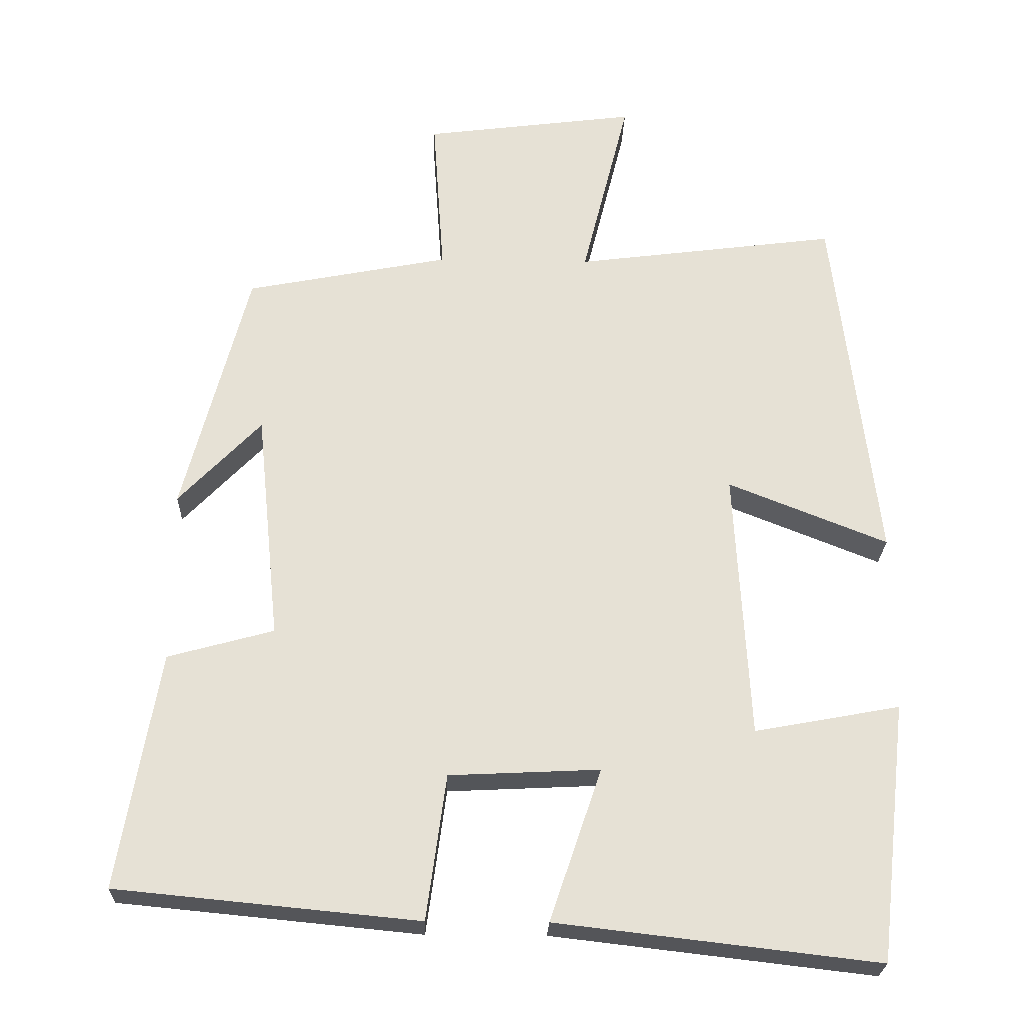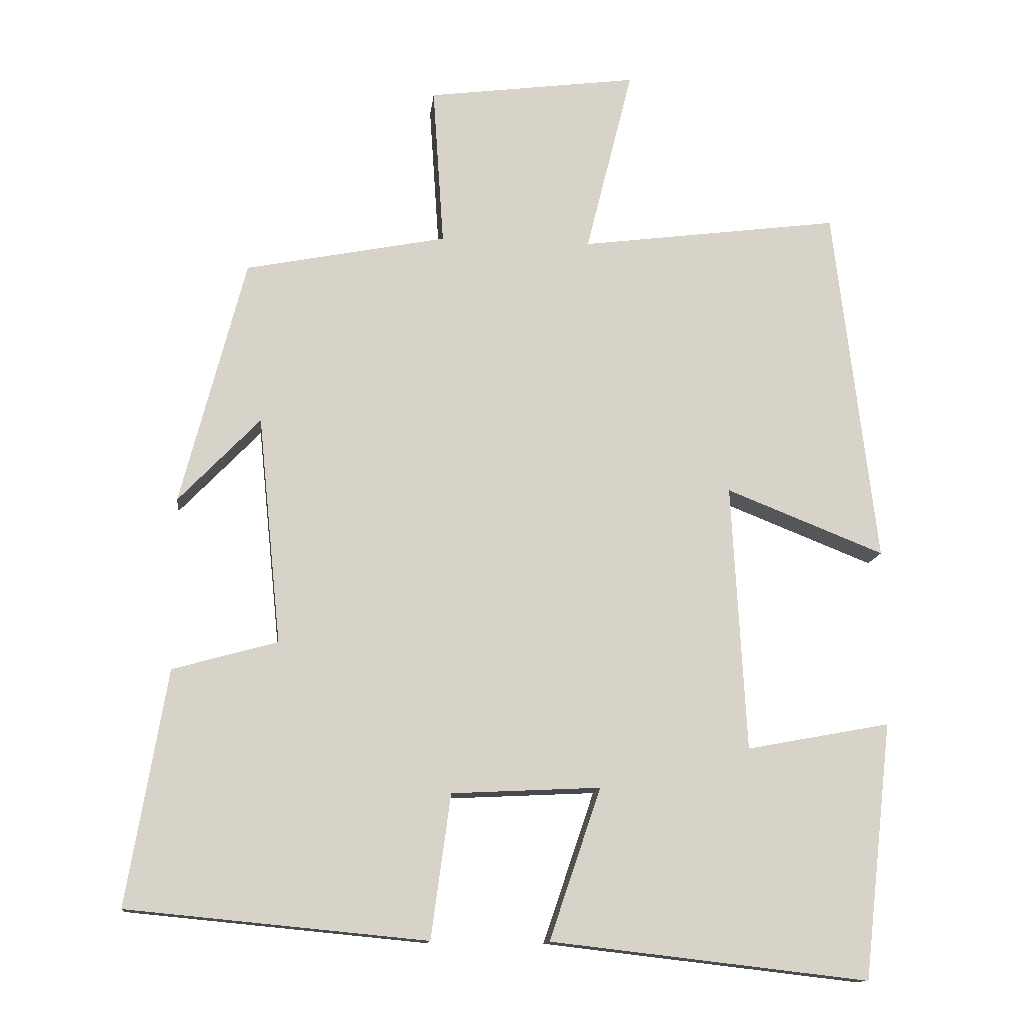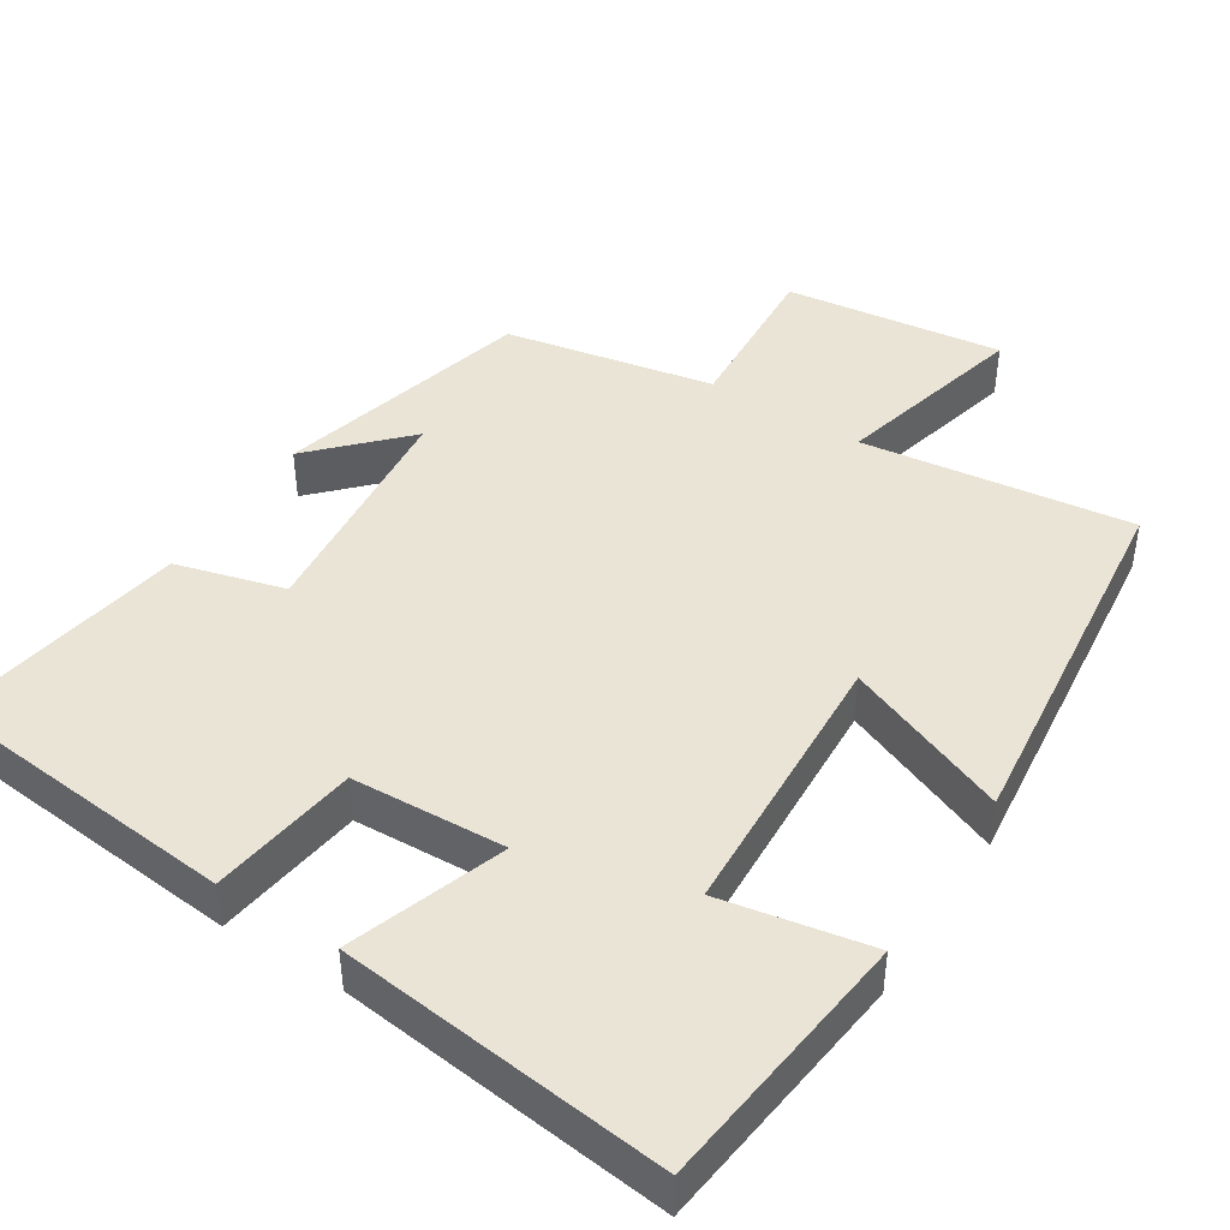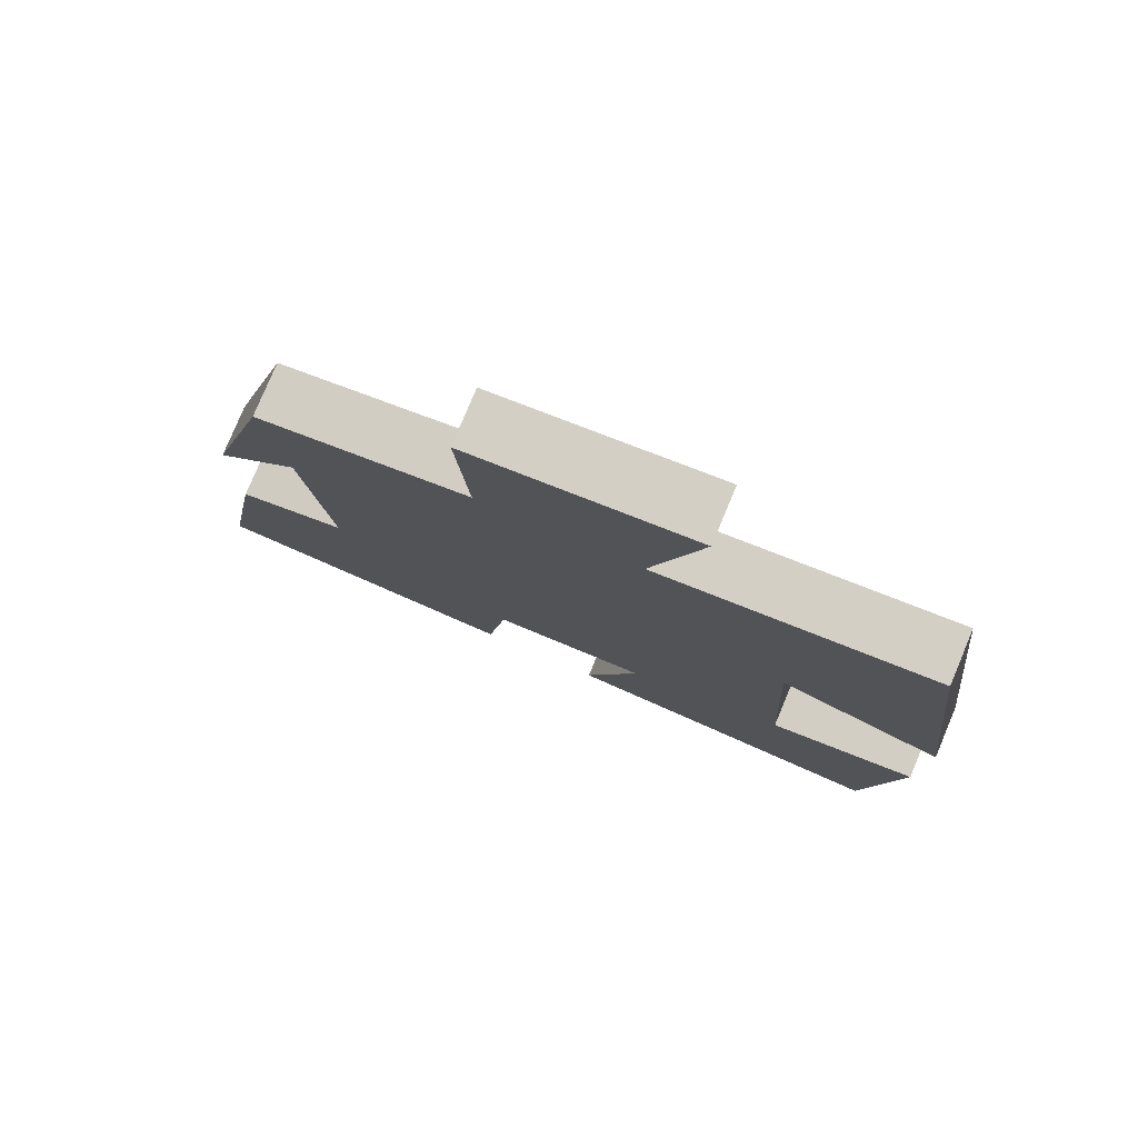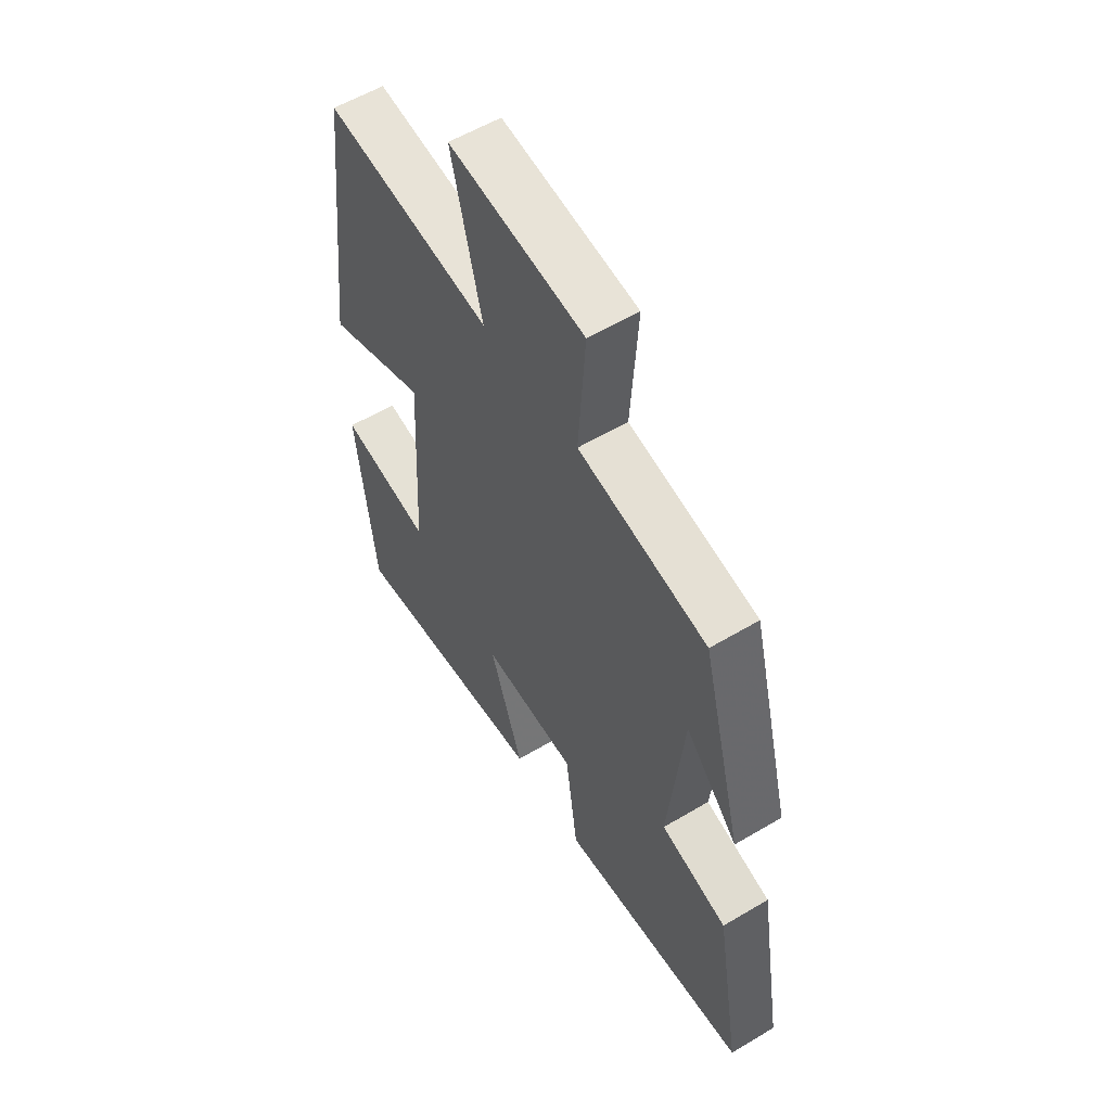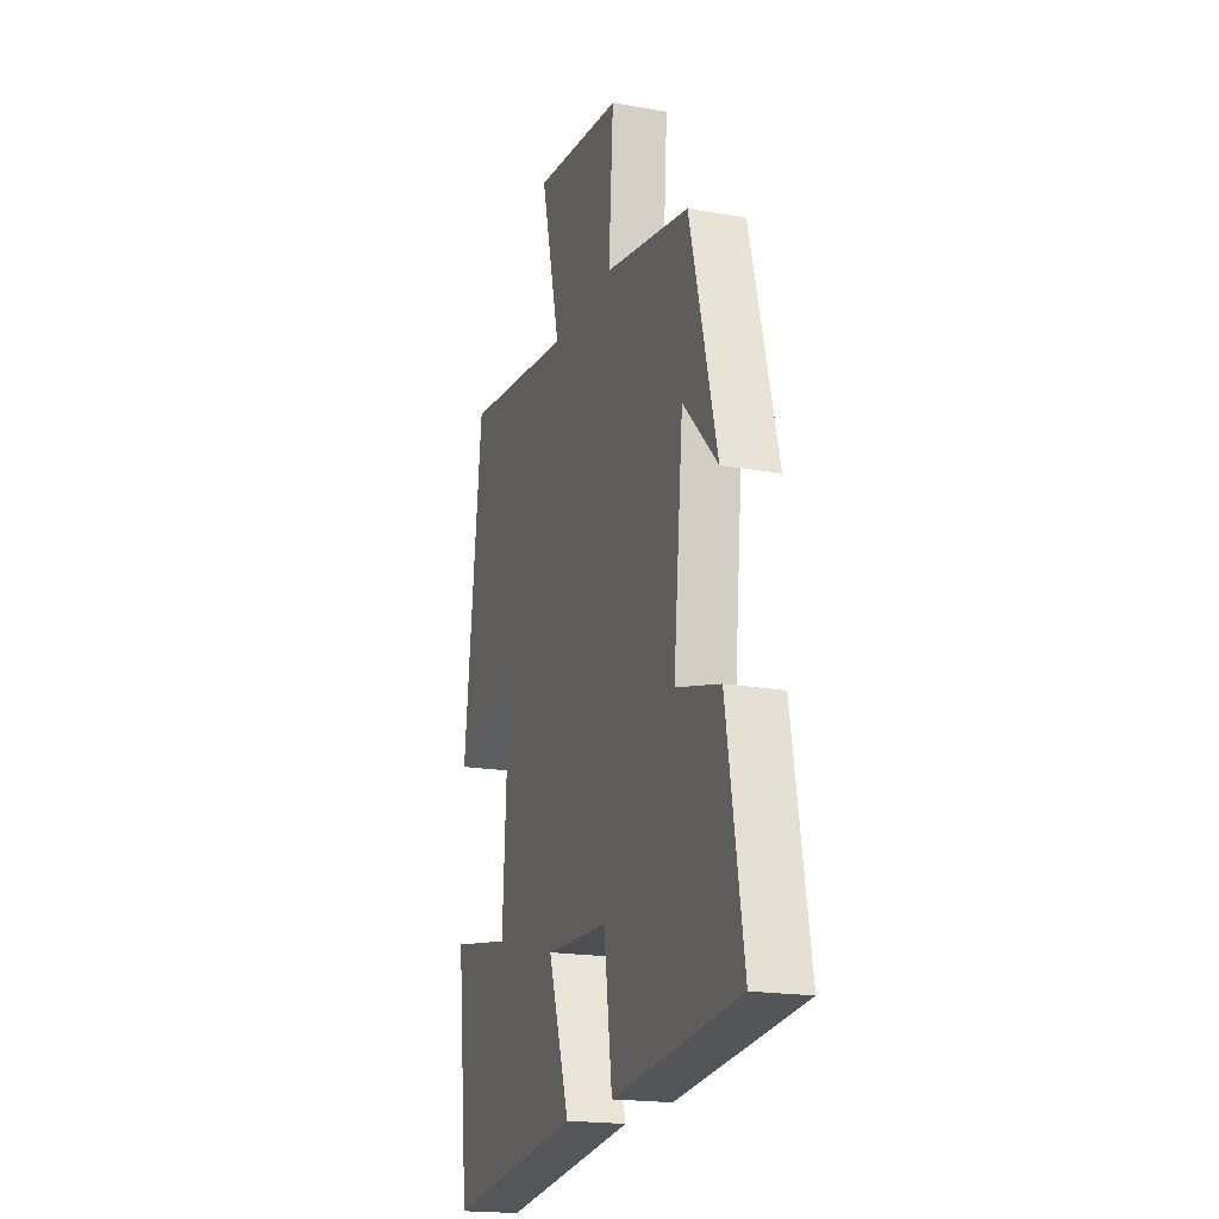
<metadata>
{"format":"obj","ext":"obj","renderer":"f3d","projection":"perspective","resolution":1024,"background":"white","views":[{"elev":-24.8,"azim":178.2,"up":"+Z"},{"elev":-13.1,"azim":173.8,"up":"+Z"},{"elev":43.8,"azim":-147.4,"up":"+Y"},{"elev":79.4,"azim":-157.2,"up":"+Z"},{"elev":57.1,"azim":58.2,"up":"+Z"},{"elev":-19.3,"azim":71.8,"up":"+Z"}]}
</metadata>
<code>
v -0.46 0.07 -0.551
v -0.5 0.07 -0.197
v -0.301 0.07 -0.234
v -0.281 0.07 0.136
v -0.5 0.07 0.049
v -0.441 0.07 0.547
v -0.08 0.07 0.5
v -0.145 0.07 0.76
v 0.147 0.07 0.722
v 0.132 0.07 0.5
v 0.411 0.07 0.445
v 0.5 0.07 0.102
v 0.387 0.07 0.22
v 0.355 0.07 -0.096
v 0.5 0.07 -0.136
v 0.555 0.07 -0.46
v 0.142 0.07 -0.5
v 0.115 0.07 -0.301
v -0.091 0.07 -0.291
v -0.02 0.07 -0.5
v -0.46 0 -0.551
v -0.5 0 -0.197
v -0.301 0 -0.234
v -0.281 0 0.136
v -0.5 0 0.049
v -0.441 0 0.547
v -0.08 0 0.5
v -0.145 0 0.76
v 0.147 0 0.722
v 0.132 0 0.5
v 0.411 0 0.445
v 0.5 0 0.102
v 0.387 0 0.22
v 0.355 0 -0.096
v 0.5 0 -0.136
v 0.555 0 -0.46
v 0.142 0 -0.5
v 0.115 0 -0.301
v -0.091 0 -0.291
v -0.02 0 -0.5
f 1 2 3
f 20 1 3
f 19 20 3
f 18 19 3 4
f 16 17 18
f 15 16 18
f 14 15 18
f 13 14 18 4
f 10 11 12 13
f 10 13 4
f 7 8 9 10
f 7 10 4 5
f 5 6 7
f 23 22 21
f 23 21 40
f 23 40 39
f 24 23 39 38
f 38 37 36
f 38 36 35
f 38 35 34
f 24 38 34 33
f 33 32 31 30
f 24 33 30
f 30 29 28 27
f 25 24 30 27
f 27 26 25
f 1 21 22 2
f 2 22 23 3
f 3 23 24 4
f 4 24 25 5
f 5 25 26 6
f 6 26 27 7
f 7 27 28 8
f 8 28 29 9
f 9 29 30 10
f 10 30 31 11
f 11 31 32 12
f 12 32 33 13
f 13 33 34 14
f 14 34 35 15
f 15 35 36 16
f 16 36 37 17
f 17 37 38 18
f 18 38 39 19
f 19 39 40 20
f 20 40 21 1

</code>
